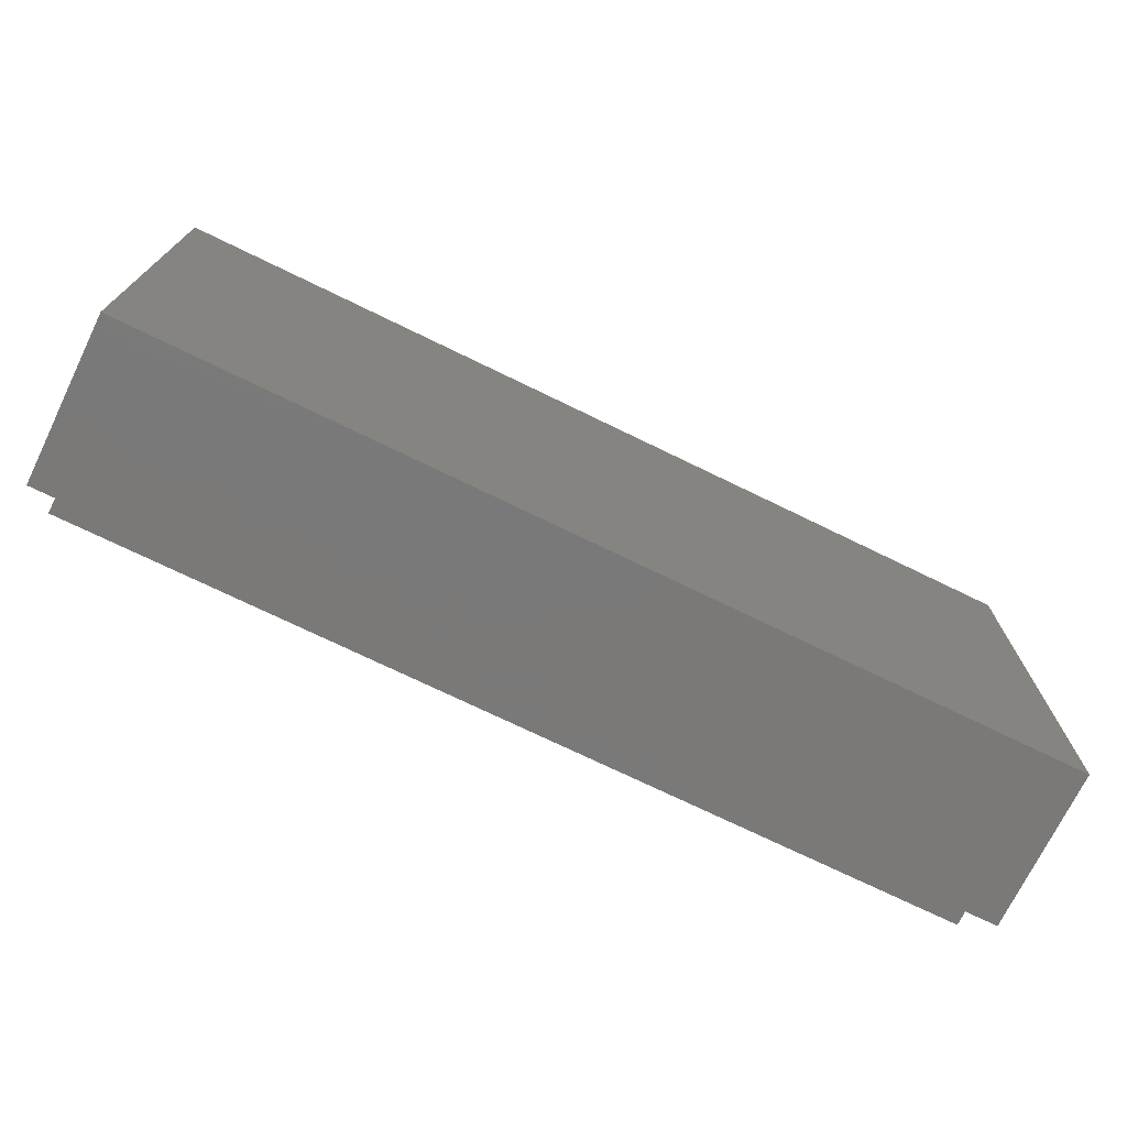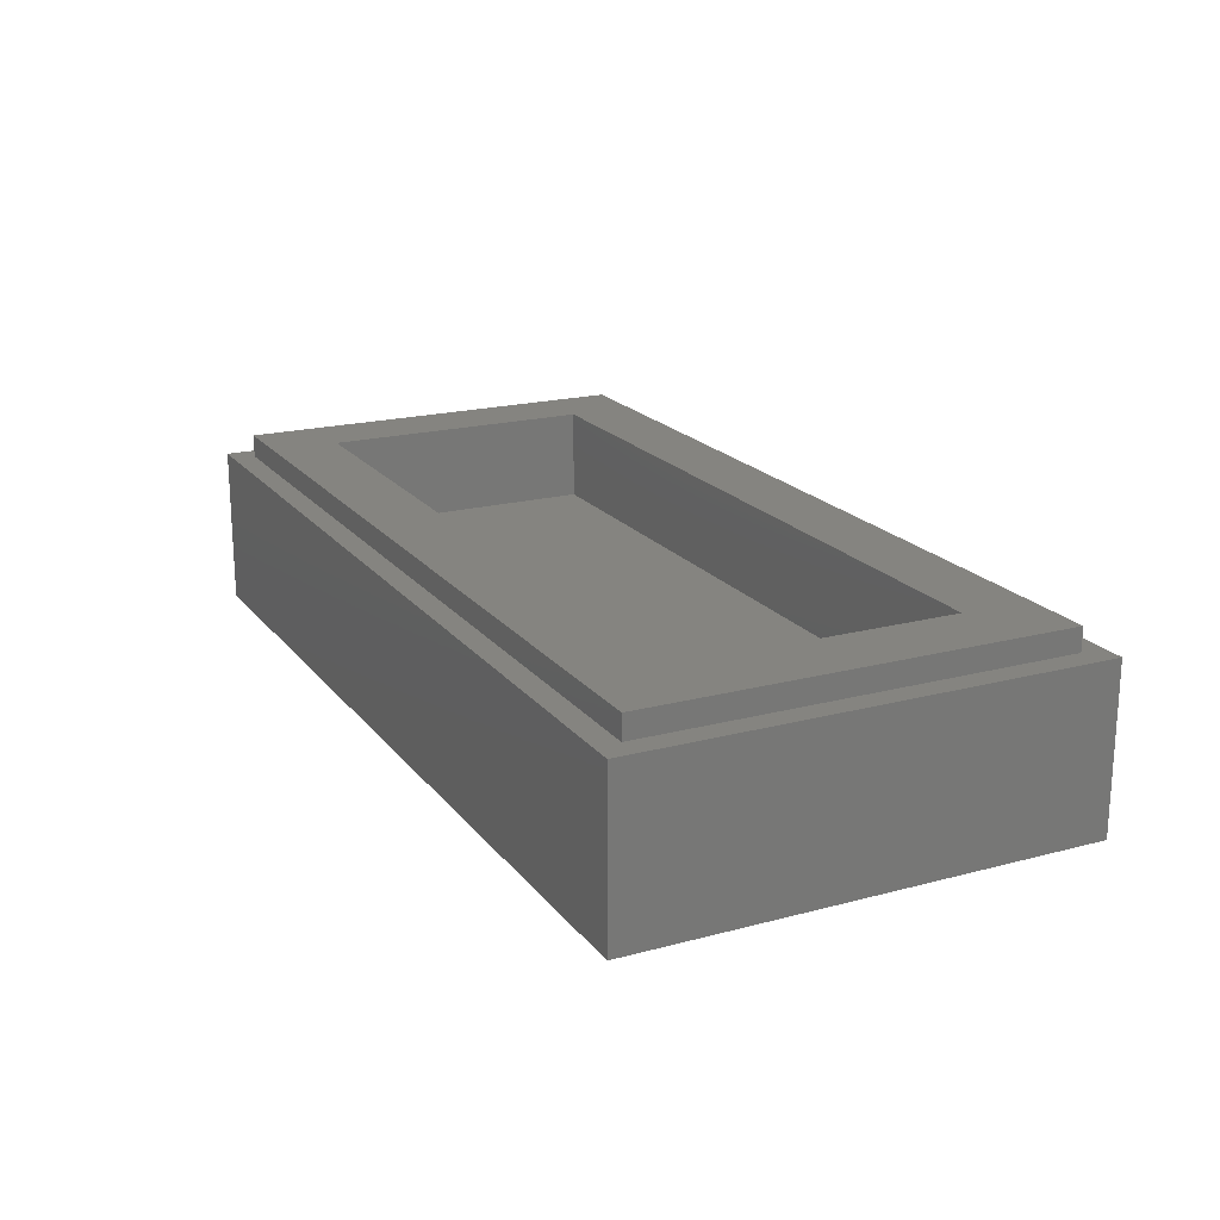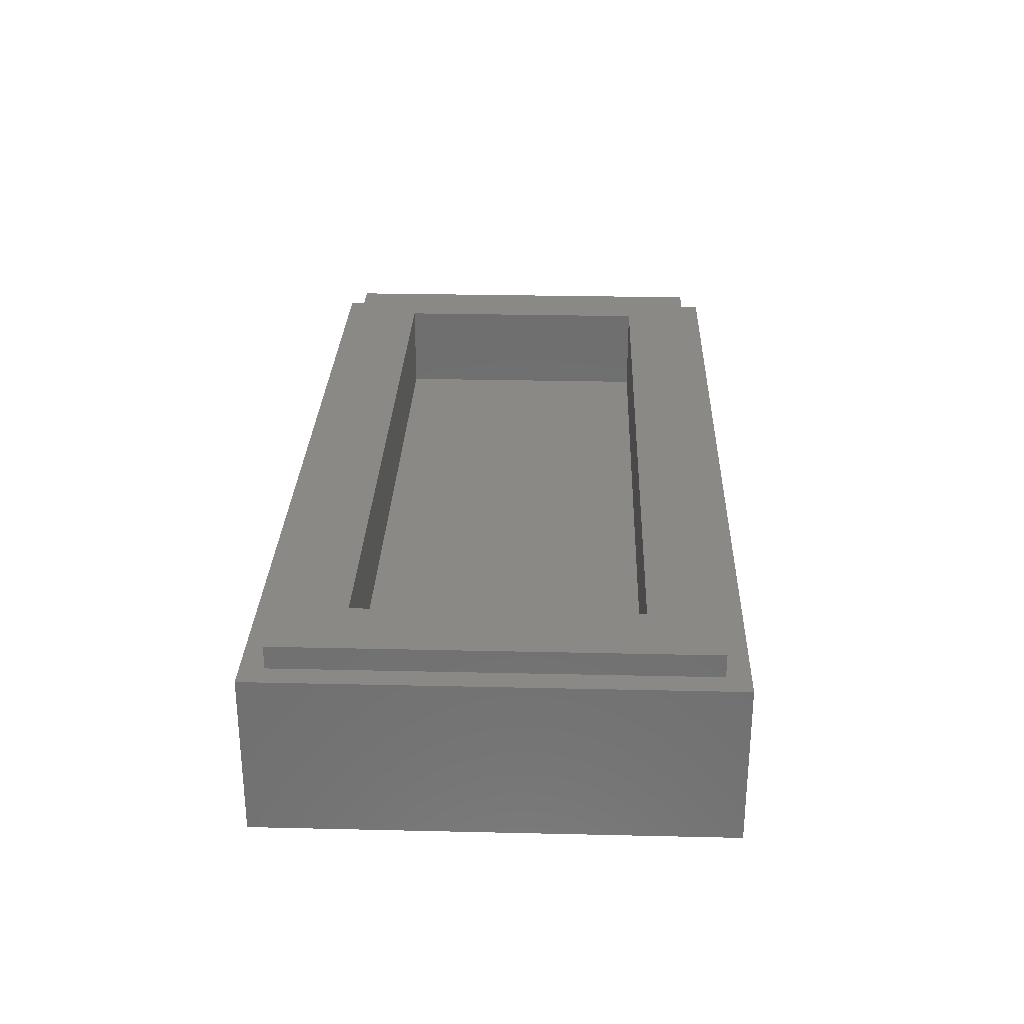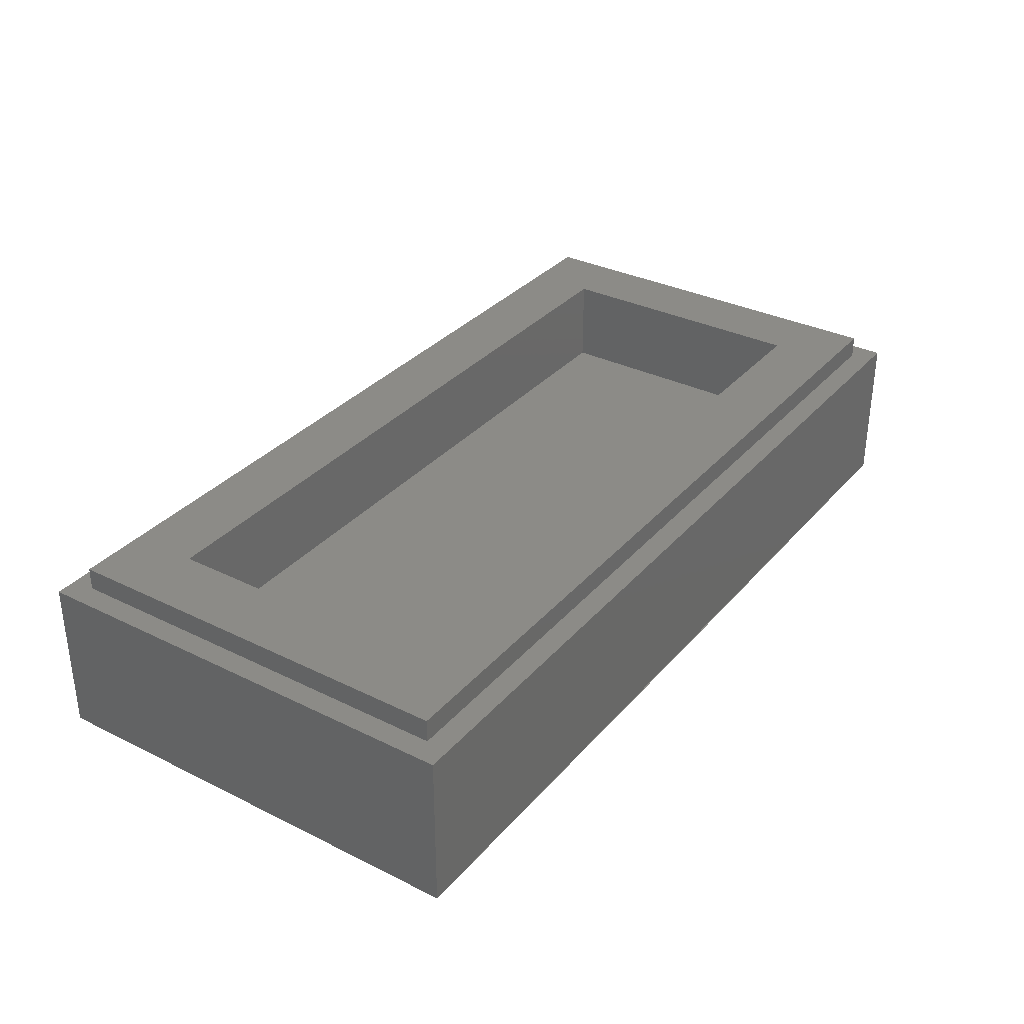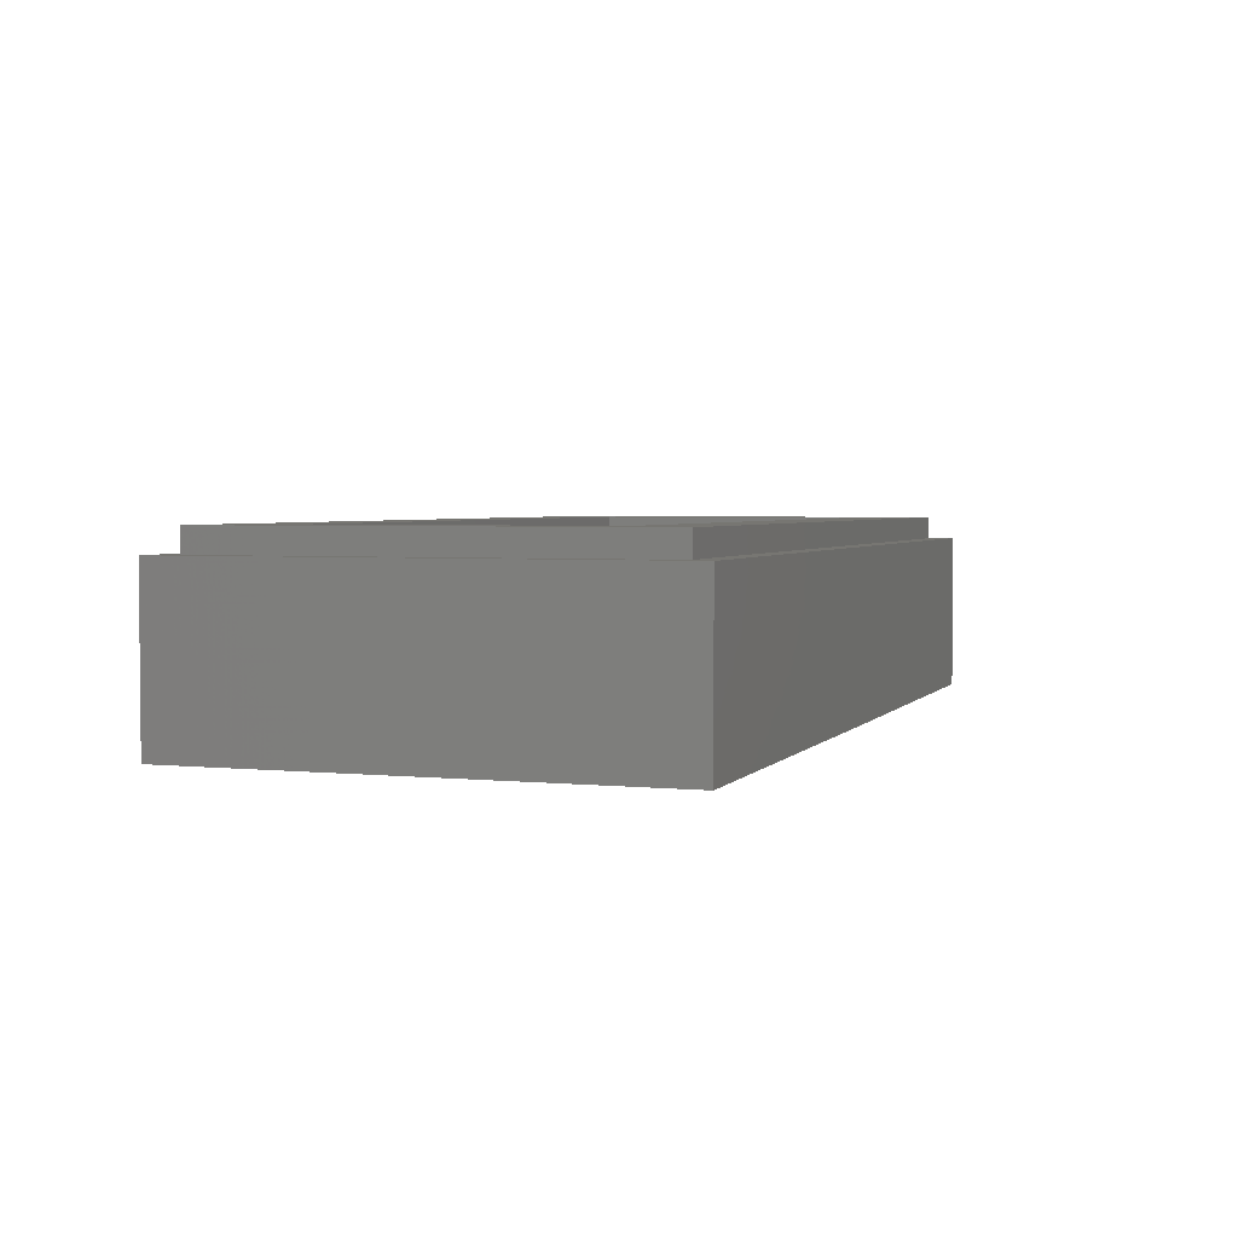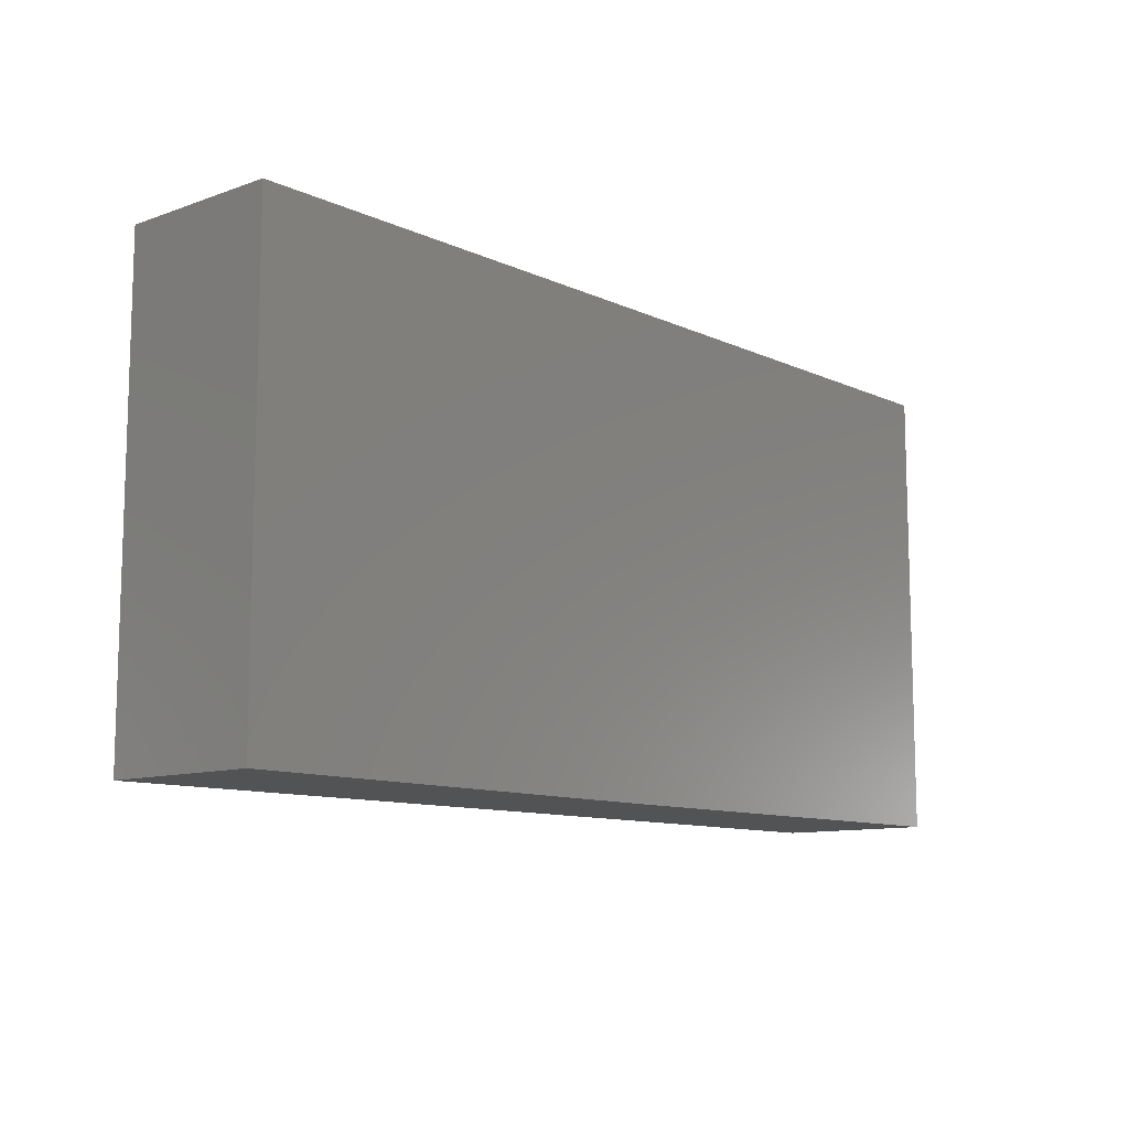
<metadata>
{"format":"stl","ext":"stl","renderer":"f3d","projection":"perspective","resolution":1024,"background":"white","views":[{"elev":-72.6,"azim":-26.0,"up":"+Z"},{"elev":19.4,"azim":63.6,"up":"+Y"},{"elev":28.0,"azim":92.0,"up":"+Y"},{"elev":33.1,"azim":124.2,"up":"+Y"},{"elev":3.2,"azim":109.1,"up":"+Y"},{"elev":-10.6,"azim":-48.6,"up":"+Z"}]}
</metadata>
<code>
# stl→obj: 135 verts, 264 faces
v -8 2.8 4
v -8 0 4
v 8 0 4
v 8 2.8 4
v -8 2.8 -4
v -8 0 -4
v 8 2.8 -4
v 8 0 -4
v -7.6 3.2 3.6
v -7.6 2.8 3.6
v 7.6 2.8 3.6
v 7.6 3.2 3.6
v -7.6 3.2 -3.6
v -7.6 2.8 -3.6
v 7.6 3.2 -3.6
v 7.6 2.8 -3.6
v -6.4 1.6 2.4
v 6.4 1.6 2.4
v 6.4 1.6 -2.4
v -6.4 1.6 -2.4
v -6.4 3.2 2.4
v 6.4 3.2 2.4
v -6.4 3.2 -2.4
v 6.4 3.2 -2.4
v 0.768 0 0.544
v 0.864 0 -0.124
v 1.448 0 -0.124
v 1.308 0 0.812
v 0.5 0 1.096
v 0.9 0 1.604
v 0.096 0 1.48
v 0.312 0 2.1
v -0.42 0 1.588
v -0.42 0 2.26
v -7.26 0 -1.52
v -7.26 0 -2.48
v -6.56 0 -2.48
v -6.56 0 -1.52
v -2.288 0 -0.124
v -1.704 0 -0.124
v -1.612 0 0.544
v -2.152 0 0.812
v -1.34 0 1.096
v -1.74 0 1.604
v -0.936 0 1.48
v -1.152 0 2.1
v 0.768 0 -0.792
v 1.308 0 -1.064
v 0.5 0 -1.348
v 0.9 0 -1.856
v 0.096 0 -1.688
v 0.312 0 -2.312
v -0.42 0 -1.8
v -0.42 0 -2.472
v -1.612 0 -0.792
v -2.152 0 -1.064
v -1.34 0 -1.348
v -1.74 0 -1.856
v -0.936 0 -1.688
v -1.152 0 -2.312
v -3.38 0 1.096
v -3.2 0 0.8
v -2.552 0 0.8
v -2.992 0 1.588
v -3.784 0 1.48
v -3.576 0 2.08
v -4.3 0 1.588
v -4.3 0 2.26
v -6.168 0 -0.124
v -5.584 0 -0.124
v -5.492 0 0.544
v -6.032 0 0.812
v -5.22 0 1.096
v -5.608 0 1.588
v -4.816 0 1.48
v -5.028 0 2.08
v -2.552 0 -0.98
v -3.2 0 -0.98
v -3.38 0 -1.348
v -2.992 0 -1.84
v -3.784 0 -1.688
v -3.576 0 -2.292
v -4.3 0 -1.8
v -4.3 0 -2.472
v -5.492 0 -0.792
v -6.032 0 -1.064
v -5.22 0 -1.348
v -5.608 0 -1.84
v -4.816 0 -1.688
v -5.028 0 -2.292
v 4.92 0 0.4
v 4.268 0 0.844
v 4.3 0 0.4
v 4.92 0 -2.48
v 4.14 0 1.196
v 4.72 0 1.48
v 4.552 0 1.724
v 3.876 0 1.48
v 4.1 0 2.124
v 3.54 0 1.568
v 3.54 0 2.24
v 2 0 0
v 2.6 0 0.4
v 2.668 0 0.844
v 2 0 1.12
v 2.8 0 1.196
v 2.6 0 1.724
v 3.064 0 1.48
v 3.02 0 2.124
v 4.3 0 -2.48
v 6.588 0 0.844
v 6.62 0 0.4
v 7.2 0 0.4
v 7.128 0 1.112
v 6.46 0 1.196
v 6.872 0 1.724
v 6.196 0 1.48
v 6.42 0 2.124
v 5.86 0 1.568
v 5.86 0 2.24
v 4.888 0 1.724
v 5.12 0 1.196
v 5.384 0 1.48
v 5.34 0 2.124
v 6.62 0 -2.48
v 7.24 0 -2.48
v 4.98 0 0.84
v 2 0 2.1
v 2.6 0 2.1
v 2 0 -2.48
v 2.6 0 -2.48
v -4.36 0 -0.12
v -0.4 0 -0.14
v 0 0 4
v 0 0 -4.02
f 1 2 3
f 3 4 1
f 5 6 2
f 2 1 5
f 7 8 6
f 6 5 7
f 4 3 8
f 8 7 4
f 9 10 11
f 11 12 9
f 13 14 10
f 10 9 13
f 15 16 14
f 14 13 15
f 12 11 16
f 16 15 12
f 17 18 19
f 19 20 17
f 17 21 22
f 22 18 17
f 20 23 21
f 21 17 20
f 19 24 23
f 23 20 19
f 18 22 24
f 24 19 18
f 9 21 23
f 23 13 9
f 15 24 22
f 22 12 15
f 12 22 21
f 21 9 12
f 13 23 24
f 24 15 13
f 1 10 14
f 14 5 1
f 7 16 11
f 11 4 7
f 4 11 10
f 10 1 4
f 5 14 16
f 16 7 5
f 25 26 27
f 27 28 25
f 29 25 28
f 28 30 29
f 31 29 30
f 30 32 31
f 33 31 32
f 32 34 33
f 35 36 37
f 37 38 35
f 39 40 41
f 41 42 39
f 42 41 43
f 43 44 42
f 44 43 45
f 45 46 44
f 46 45 33
f 33 34 46
f 27 26 47
f 47 48 27
f 48 47 49
f 49 50 48
f 50 49 51
f 51 52 50
f 52 51 53
f 53 54 52
f 55 40 39
f 39 56 55
f 57 55 56
f 56 58 57
f 59 57 58
f 58 60 59
f 53 59 60
f 60 54 53
f 61 62 63
f 63 64 61
f 65 61 64
f 64 66 65
f 67 65 66
f 66 68 67
f 69 70 71
f 71 72 69
f 72 71 73
f 73 74 72
f 74 73 75
f 75 76 74
f 76 75 67
f 67 68 76
f 77 78 79
f 79 80 77
f 80 79 81
f 81 82 80
f 82 81 83
f 83 84 82
f 85 70 69
f 69 86 85
f 87 85 86
f 86 88 87
f 89 87 88
f 88 90 89
f 83 89 90
f 90 84 83
f 91 92 93
f 93 94 91
f 95 92 96
f 96 97 95
f 98 95 97
f 97 99 98
f 100 98 99
f 99 101 100
f 102 103 104
f 104 105 102
f 105 104 106
f 106 107 105
f 107 106 108
f 108 109 107
f 109 108 100
f 100 101 109
f 93 110 94
f 111 112 113
f 113 114 111
f 115 111 114
f 114 116 115
f 117 115 116
f 116 118 117
f 119 117 118
f 118 120 119
f 121 122 123
f 123 124 121
f 124 123 119
f 119 120 124
f 112 125 126
f 126 113 112
f 92 91 127
f 127 96 92
f 96 127 122
f 122 121 96
f 128 105 107
f 107 129 128
f 102 130 131
f 131 103 102
f 132 62 61
f 61 65 132
f 132 65 67
f 67 75 132
f 132 75 73
f 73 71 132
f 132 71 70
f 70 85 132
f 132 85 87
f 87 89 132
f 132 89 83
f 83 81 132
f 132 81 79
f 79 78 132
f 62 132 78
f 78 77 62
f 63 62 77
f 77 39 63
f 39 77 56
f 77 80 58
f 58 56 77
f 80 82 60
f 60 58 80
f 42 63 39
f 64 63 42
f 42 44 64
f 66 64 44
f 44 46 66
f 133 33 45
f 45 43 133
f 133 43 41
f 41 40 133
f 133 40 55
f 55 57 133
f 133 57 59
f 59 53 133
f 133 53 51
f 51 49 133
f 133 49 47
f 47 26 133
f 133 26 25
f 25 29 133
f 133 29 31
f 31 33 133
f 28 27 102
f 102 105 28
f 30 28 105
f 105 128 30
f 32 30 128
f 128 134 32
f 27 48 130
f 130 102 27
f 48 50 130
f 130 50 52
f 52 135 130
f 93 103 131
f 131 110 93
f 104 103 93
f 93 92 104
f 106 104 92
f 92 95 106
f 108 106 95
f 95 98 108
f 100 108 98
f 112 91 94
f 94 125 112
f 127 91 112
f 112 111 127
f 122 127 111
f 111 115 122
f 123 122 115
f 115 117 123
f 119 123 117
f 121 97 96
f 99 97 121
f 121 124 99
f 101 99 124
f 124 120 101
f 109 129 107
f 52 54 135
f 131 130 135
f 110 131 135
f 94 110 135
f 135 8 94
f 125 94 8
f 126 125 8
f 113 126 8
f 8 3 113
f 3 114 113
f 3 116 114
f 3 118 116
f 3 120 118
f 101 120 3
f 3 134 101
f 109 101 134
f 134 129 109
f 134 128 129
f 134 34 32
f 46 34 134
f 134 66 46
f 68 66 134
f 134 2 68
f 2 76 68
f 2 74 76
f 2 72 74
f 69 72 2
f 2 35 69
f 69 35 38
f 38 86 69
f 38 37 88
f 88 86 38
f 90 88 37
f 37 6 90
f 6 36 35
f 35 2 6
f 37 36 6
f 84 90 6
f 6 135 84
f 135 54 60
f 60 82 135
f 82 84 135

</code>
